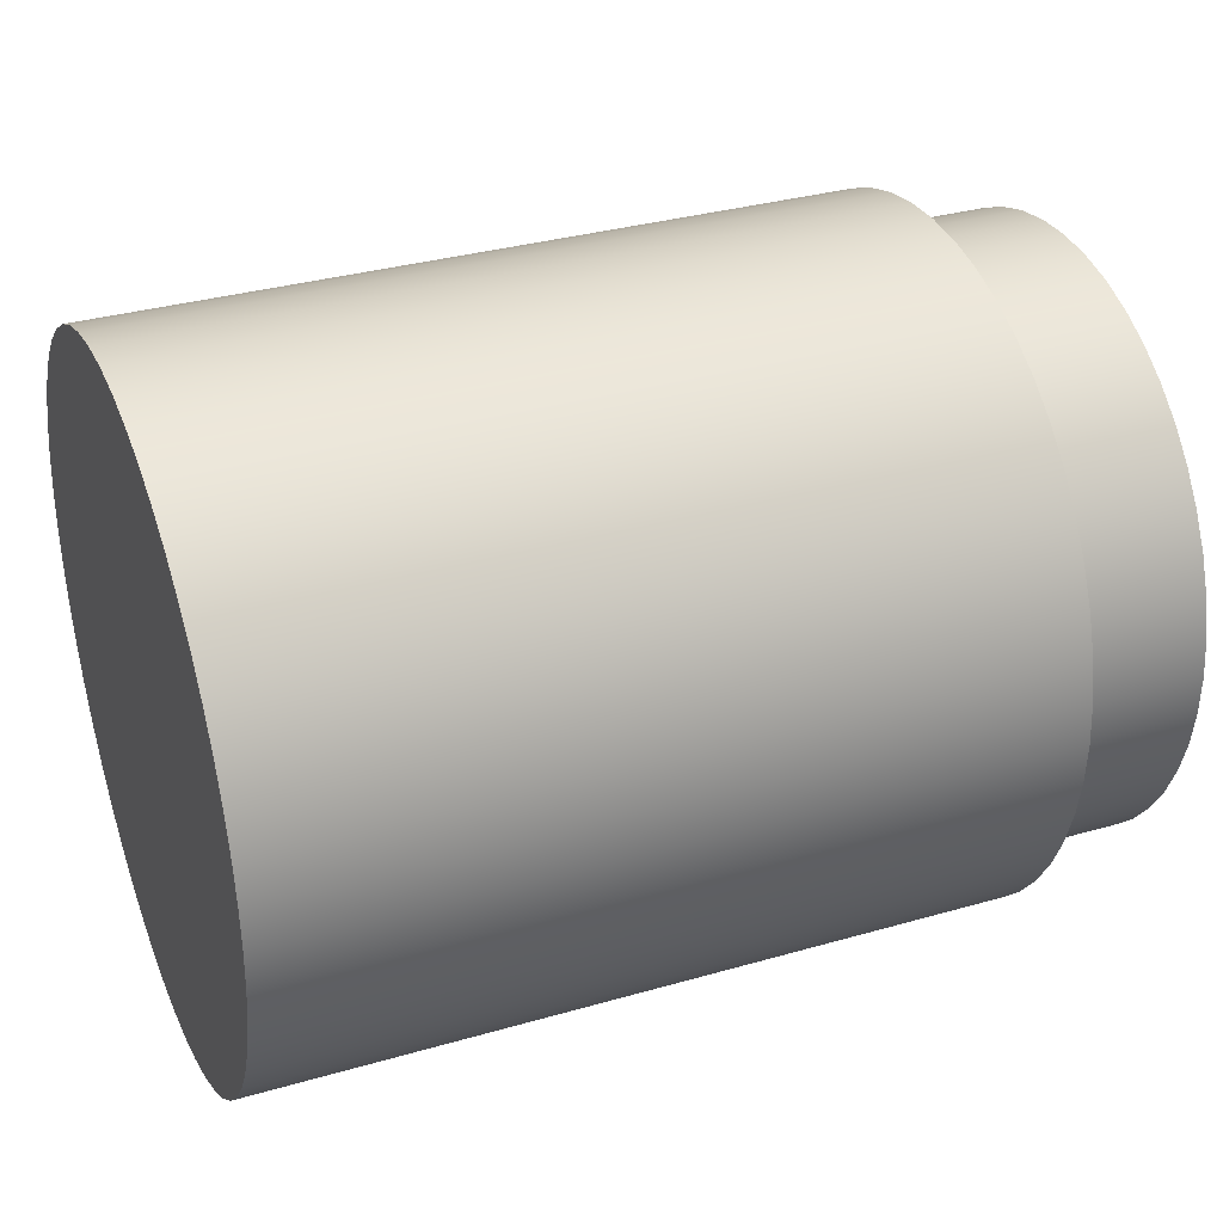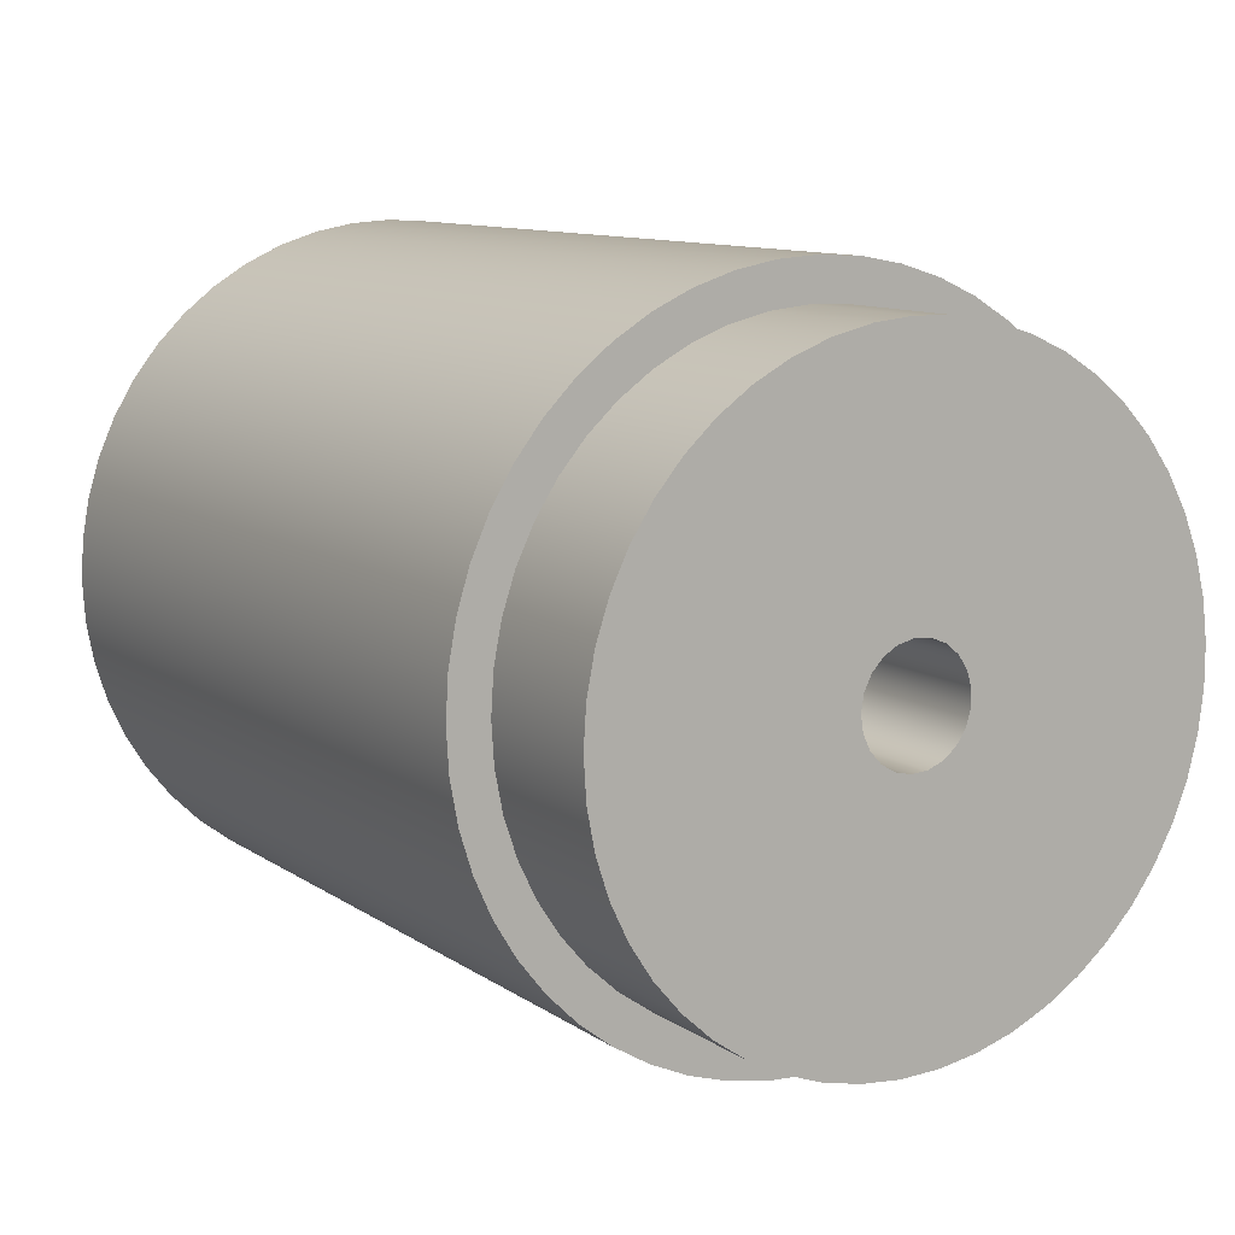
<metadata>
{"format":"obj","ext":"obj","renderer":"f3d","projection":"perspective","resolution":1024,"background":"white","views":[{"elev":33.5,"azim":-21.5,"up":"+Z"},{"elev":10.6,"azim":58.1,"up":"+Y"}]}
</metadata>
<code>
v 1 4.899e-17 0.4
v 1 -0.1179 0.3822
v 1 -0.2253 0.3305
v 1 -0.3127 0.2494
v 1 -0.3723 0.1461
v 1 -0.3989 0.02989
v 1 -0.39 -0.08901
v 1 -0.3464 -0.2
v 1 -0.2721 -0.2932
v 1 -0.1736 -0.3604
v 1 -0.05962 -0.3955
v 1 0.05962 -0.3955
v 1 0.1736 -0.3604
v 1 0.2721 -0.2932
v 1 0.3464 -0.2
v 1 0.39 -0.08901
v 1 0.3989 0.02989
v 1 0.3723 0.1461
v 1 0.3127 0.2494
v 1 0.2253 0.3305
v 1 0.1179 0.3822
v 0 -4.899e-17 0.4
v 0 0.1179 0.3822
v 0 0.2253 0.3305
v 0 0.3127 0.2494
v 0 0.3723 0.1461
v 0 0.3989 0.02989
v 0 0.39 -0.08901
v 0 0.3464 -0.2
v 0 0.2721 -0.2932
v 0 0.1736 -0.3604
v 0 0.05962 -0.3955
v 0 -0.05962 -0.3955
v 0 -0.1736 -0.3604
v 0 -0.2721 -0.2932
v 0 -0.3464 -0.2
v 0 -0.39 -0.08901
v 0 -0.3989 0.02989
v 0 -0.3723 0.1461
v 0 -0.3127 0.2494
v 0 -0.2253 0.3305
v 0 -0.1179 0.3822
v 1 4.899e-17 0.4
v 0 -4.899e-17 0.4
v 0 -4.899e-17 0.4
v 0 -0.1179 0.3822
v 0 -0.2253 0.3305
v 0 -0.3127 0.2494
v 0 -0.3723 0.1461
v 0 -0.3989 0.02989
v 0 -0.39 -0.08901
v 0 -0.3464 -0.2
v 0 -0.2721 -0.2932
v 0 -0.1736 -0.3604
v 0 -0.05962 -0.3955
v 0 0.05962 -0.3955
v 0 0.1736 -0.3604
v 0 0.2721 -0.2932
v 0 0.3464 -0.2
v 0 0.39 -0.08901
v 0 0.3989 0.02989
v 0 0.3723 0.1461
v 0 0.3127 0.2494
v 0 0.2253 0.3305
v 0 0.1179 0.3822
v 1 -2.738e-16 2.236
v 1 0.2859 2.218
v 1 0.5672 2.163
v 1 0.8391 2.073
v 1 1.097 1.948
v 1 1.337 1.792
v 1 1.556 1.606
v 1 1.748 1.394
v 1 1.912 1.159
v 1 2.045 0.9051
v 1 2.144 0.6362
v 1 2.207 0.3569
v 1 2.235 0.07167
v 1 2.226 -0.2147
v 1 2.18 -0.4976
v 1 2.098 -0.7723
v 1 1.982 -1.034
v 1 1.834 -1.279
v 1 1.655 -1.503
v 1 1.449 -1.703
v 1 1.22 -1.874
v 1 0.9702 -2.015
v 1 0.7046 -2.122
v 1 0.4274 -2.195
v 1 0.1433 -2.231
v 1 -0.1433 -2.231
v 1 -0.4274 -2.195
v 1 -0.7046 -2.122
v 1 -0.9702 -2.015
v 1 -1.22 -1.874
v 1 -1.449 -1.703
v 1 -1.655 -1.503
v 1 -1.834 -1.279
v 1 -1.982 -1.034
v 1 -2.098 -0.7723
v 1 -2.18 -0.4976
v 1 -2.226 -0.2147
v 1 -2.235 0.07167
v 1 -2.207 0.3569
v 1 -2.144 0.6362
v 1 -2.045 0.9051
v 1 -1.912 1.159
v 1 -1.748 1.394
v 1 -1.556 1.606
v 1 -1.337 1.792
v 1 -1.097 1.948
v 1 -0.8391 2.073
v 1 -0.5672 2.163
v 1 -0.2859 2.218
v 0 -2.738e-16 2.236
v 0 -0.2859 2.218
v 0 -0.5672 2.163
v 0 -0.8391 2.073
v 0 -1.097 1.948
v 0 -1.337 1.792
v 0 -1.556 1.606
v 0 -1.748 1.394
v 0 -1.912 1.159
v 0 -2.045 0.9051
v 0 -2.144 0.6362
v 0 -2.207 0.3569
v 0 -2.235 0.07167
v 0 -2.226 -0.2147
v 0 -2.18 -0.4976
v 0 -2.098 -0.7723
v 0 -1.982 -1.034
v 0 -1.834 -1.279
v 0 -1.655 -1.503
v 0 -1.449 -1.703
v 0 -1.22 -1.874
v 0 -0.9702 -2.015
v 0 -0.7046 -2.122
v 0 -0.4274 -2.195
v 0 -0.1433 -2.231
v 0 0.1433 -2.231
v 0 0.4274 -2.195
v 0 0.7046 -2.122
v 0 0.9702 -2.015
v 0 1.22 -1.874
v 0 1.449 -1.703
v 0 1.655 -1.503
v 0 1.834 -1.279
v 0 1.982 -1.034
v 0 2.098 -0.7723
v 0 2.18 -0.4976
v 0 2.226 -0.2147
v 0 2.235 0.07167
v 0 2.207 0.3569
v 0 2.144 0.6362
v 0 2.045 0.9051
v 0 1.912 1.159
v 0 1.748 1.394
v 0 1.556 1.606
v 0 1.337 1.792
v 0 1.097 1.948
v 0 0.8391 2.073
v 0 0.5672 2.163
v 0 0.2859 2.218
v 0 -2.738e-16 2.236
v 1 -2.738e-16 2.236
v 1 4.899e-17 0.4
v 1 0.1179 0.3822
v 1 0.2253 0.3305
v 1 0.3127 0.2494
v 1 0.3723 0.1461
v 1 0.3989 0.02989
v 1 0.39 -0.08901
v 1 0.3464 -0.2
v 1 0.2721 -0.2932
v 1 0.1736 -0.3604
v 1 0.05962 -0.3955
v 1 -0.05962 -0.3955
v 1 -0.1736 -0.3604
v 1 -0.2721 -0.2932
v 1 -0.3464 -0.2
v 1 -0.39 -0.08901
v 1 -0.3989 0.02989
v 1 -0.3723 0.1461
v 1 -0.3127 0.2494
v 1 -0.2253 0.3305
v 1 -0.1179 0.3822
v 1 -2.738e-16 2.236
v 1 -0.2859 2.218
v 1 -0.5672 2.163
v 1 -0.8391 2.073
v 1 -1.097 1.948
v 1 -1.337 1.792
v 1 -1.556 1.606
v 1 -1.748 1.394
v 1 -1.912 1.159
v 1 -2.045 0.9051
v 1 -2.144 0.6362
v 1 -2.207 0.3569
v 1 -2.235 0.07167
v 1 -2.226 -0.2147
v 1 -2.18 -0.4976
v 1 -2.098 -0.7723
v 1 -1.982 -1.034
v 1 -1.834 -1.279
v 1 -1.655 -1.503
v 1 -1.449 -1.703
v 1 -1.22 -1.874
v 1 -0.9702 -2.015
v 1 -0.7046 -2.122
v 1 -0.4274 -2.195
v 1 -0.1433 -2.231
v 1 0.1433 -2.231
v 1 0.4274 -2.195
v 1 0.7046 -2.122
v 1 0.9702 -2.015
v 1 1.22 -1.874
v 1 1.449 -1.703
v 1 1.655 -1.503
v 1 1.834 -1.279
v 1 1.982 -1.034
v 1 2.098 -0.7723
v 1 2.18 -0.4976
v 1 2.226 -0.2147
v 1 2.235 0.07167
v 1 2.207 0.3569
v 1 2.144 0.6362
v 1 2.045 0.9051
v 1 1.912 1.159
v 1 1.748 1.394
v 1 1.556 1.606
v 1 1.337 1.792
v 1 1.097 1.948
v 1 0.8391 2.073
v 1 0.5672 2.163
v 1 0.2859 2.218
v -5.5 -3.092e-16 2.525
v -5.5 -0.3044 2.507
v -5.5 -0.6043 2.452
v -5.5 -0.8954 2.361
v -5.5 -1.173 2.236
v -5.5 -1.434 2.078
v -5.5 -1.674 1.89
v -5.5 -1.89 1.674
v -5.5 -2.078 1.434
v -5.5 -2.236 1.173
v -5.5 -2.361 0.8954
v -5.5 -2.452 0.6043
v -5.5 -2.507 0.3044
v -5.5 -2.525 -1.546e-16
v -5.5 -2.507 -0.3044
v -5.5 -2.452 -0.6043
v -5.5 -2.361 -0.8954
v -5.5 -2.236 -1.173
v -5.5 -2.078 -1.434
v -5.5 -1.89 -1.674
v -5.5 -1.674 -1.89
v -5.5 -1.434 -2.078
v -5.5 -1.173 -2.236
v -5.5 -0.8954 -2.361
v -5.5 -0.6043 -2.452
v -5.5 -0.3044 -2.507
v -5.5 0 -2.525
v -5.5 0.3044 -2.507
v -5.5 0.6043 -2.452
v -5.5 0.8954 -2.361
v -5.5 1.173 -2.236
v -5.5 1.434 -2.078
v -5.5 1.674 -1.89
v -5.5 1.89 -1.674
v -5.5 2.078 -1.434
v -5.5 2.236 -1.173
v -5.5 2.361 -0.8954
v -5.5 2.452 -0.6043
v -5.5 2.507 -0.3044
v -5.5 2.525 -1.546e-16
v -5.5 2.507 0.3044
v -5.5 2.452 0.6043
v -5.5 2.361 0.8954
v -5.5 2.236 1.173
v -5.5 2.078 1.434
v -5.5 1.89 1.674
v -5.5 1.674 1.89
v -5.5 1.434 2.078
v -5.5 1.173 2.236
v -5.5 0.8954 2.361
v -5.5 0.6043 2.452
v -5.5 0.3044 2.507
v 0 -3.092e-16 2.525
v 0 0.3044 2.507
v 0 0.6043 2.452
v 0 0.8954 2.361
v 0 1.173 2.236
v 0 1.434 2.078
v 0 1.674 1.89
v 0 1.89 1.674
v 0 2.078 1.434
v 0 2.236 1.173
v 0 2.361 0.8954
v 0 2.452 0.6043
v 0 2.507 0.3044
v 0 2.525 -1.546e-16
v 0 2.507 -0.3044
v 0 2.452 -0.6043
v 0 2.361 -0.8954
v 0 2.236 -1.173
v 0 2.078 -1.434
v 0 1.89 -1.674
v 0 1.674 -1.89
v 0 1.434 -2.078
v 0 1.173 -2.236
v 0 0.8954 -2.361
v 0 0.6043 -2.452
v 0 0.3044 -2.507
v 0 0 -2.525
v 0 -0.3044 -2.507
v 0 -0.6043 -2.452
v 0 -0.8954 -2.361
v 0 -1.173 -2.236
v 0 -1.434 -2.078
v 0 -1.674 -1.89
v 0 -1.89 -1.674
v 0 -2.078 -1.434
v 0 -2.236 -1.173
v 0 -2.361 -0.8954
v 0 -2.452 -0.6043
v 0 -2.507 -0.3044
v 0 -2.525 -1.546e-16
v 0 -2.507 0.3044
v 0 -2.452 0.6043
v 0 -2.361 0.8954
v 0 -2.236 1.173
v 0 -2.078 1.434
v 0 -1.89 1.674
v 0 -1.674 1.89
v 0 -1.434 2.078
v 0 -1.173 2.236
v 0 -0.8954 2.361
v 0 -0.6043 2.452
v 0 -0.3044 2.507
v 0 -3.092e-16 2.525
v -5.5 -3.092e-16 2.525
v 0 -2.738e-16 2.236
v 0 0.2859 2.218
v 0 0.5672 2.163
v 0 0.8391 2.073
v 0 1.097 1.948
v 0 1.337 1.792
v 0 1.556 1.606
v 0 1.748 1.394
v 0 1.912 1.159
v 0 2.045 0.9051
v 0 2.144 0.6362
v 0 2.207 0.3569
v 0 2.235 0.07167
v 0 2.226 -0.2147
v 0 2.18 -0.4976
v 0 2.098 -0.7723
v 0 1.982 -1.034
v 0 1.834 -1.279
v 0 1.655 -1.503
v 0 1.449 -1.703
v 0 1.22 -1.874
v 0 0.9702 -2.015
v 0 0.7046 -2.122
v 0 0.4274 -2.195
v 0 0.1433 -2.231
v 0 -0.1433 -2.231
v 0 -0.4274 -2.195
v 0 -0.7046 -2.122
v 0 -0.9702 -2.015
v 0 -1.22 -1.874
v 0 -1.449 -1.703
v 0 -1.655 -1.503
v 0 -1.834 -1.279
v 0 -1.982 -1.034
v 0 -2.098 -0.7723
v 0 -2.18 -0.4976
v 0 -2.226 -0.2147
v 0 -2.235 0.07167
v 0 -2.207 0.3569
v 0 -2.144 0.6362
v 0 -2.045 0.9051
v 0 -1.912 1.159
v 0 -1.748 1.394
v 0 -1.556 1.606
v 0 -1.337 1.792
v 0 -1.097 1.948
v 0 -0.8391 2.073
v 0 -0.5672 2.163
v 0 -0.2859 2.218
v 0 -3.092e-16 2.525
v 0 -0.3044 2.507
v 0 -0.6043 2.452
v 0 -0.8954 2.361
v 0 -1.173 2.236
v 0 -1.434 2.078
v 0 -1.674 1.89
v 0 -1.89 1.674
v 0 -2.078 1.434
v 0 -2.236 1.173
v 0 -2.361 0.8954
v 0 -2.452 0.6043
v 0 -2.507 0.3044
v 0 -2.525 -1.546e-16
v 0 -2.507 -0.3044
v 0 -2.452 -0.6043
v 0 -2.361 -0.8954
v 0 -2.236 -1.173
v 0 -2.078 -1.434
v 0 -1.89 -1.674
v 0 -1.674 -1.89
v 0 -1.434 -2.078
v 0 -1.173 -2.236
v 0 -0.8954 -2.361
v 0 -0.6043 -2.452
v 0 -0.3044 -2.507
v 0 0 -2.525
v 0 0.3044 -2.507
v 0 0.6043 -2.452
v 0 0.8954 -2.361
v 0 1.173 -2.236
v 0 1.434 -2.078
v 0 1.674 -1.89
v 0 1.89 -1.674
v 0 2.078 -1.434
v 0 2.236 -1.173
v 0 2.361 -0.8954
v 0 2.452 -0.6043
v 0 2.507 -0.3044
v 0 2.525 -1.546e-16
v 0 2.507 0.3044
v 0 2.452 0.6043
v 0 2.361 0.8954
v 0 2.236 1.173
v 0 2.078 1.434
v 0 1.89 1.674
v 0 1.674 1.89
v 0 1.434 2.078
v 0 1.173 2.236
v 0 0.8954 2.361
v 0 0.6043 2.452
v 0 0.3044 2.507
v -5.5 -3.092e-16 2.525
v -5.5 0.3044 2.507
v -5.5 0.6043 2.452
v -5.5 0.8954 2.361
v -5.5 1.173 2.236
v -5.5 1.434 2.078
v -5.5 1.674 1.89
v -5.5 1.89 1.674
v -5.5 2.078 1.434
v -5.5 2.236 1.173
v -5.5 2.361 0.8954
v -5.5 2.452 0.6043
v -5.5 2.507 0.3044
v -5.5 2.525 -1.546e-16
v -5.5 2.507 -0.3044
v -5.5 2.452 -0.6043
v -5.5 2.361 -0.8954
v -5.5 2.236 -1.173
v -5.5 2.078 -1.434
v -5.5 1.89 -1.674
v -5.5 1.674 -1.89
v -5.5 1.434 -2.078
v -5.5 1.173 -2.236
v -5.5 0.8954 -2.361
v -5.5 0.6043 -2.452
v -5.5 0.3044 -2.507
v -5.5 0 -2.525
v -5.5 -0.3044 -2.507
v -5.5 -0.6043 -2.452
v -5.5 -0.8954 -2.361
v -5.5 -1.173 -2.236
v -5.5 -1.434 -2.078
v -5.5 -1.674 -1.89
v -5.5 -1.89 -1.674
v -5.5 -2.078 -1.434
v -5.5 -2.236 -1.173
v -5.5 -2.361 -0.8954
v -5.5 -2.452 -0.6043
v -5.5 -2.507 -0.3044
v -5.5 -2.525 -1.546e-16
v -5.5 -2.507 0.3044
v -5.5 -2.452 0.6043
v -5.5 -2.361 0.8954
v -5.5 -2.236 1.173
v -5.5 -2.078 1.434
v -5.5 -1.89 1.674
v -5.5 -1.674 1.89
v -5.5 -1.434 2.078
v -5.5 -1.173 2.236
v -5.5 -0.8954 2.361
v -5.5 -0.6043 2.452
v -5.5 -0.3044 2.507
g be1c5f0c-e320-11ea-8b47-54bf646e7e1f
f 2 42 1
f 1 42 44
f 43 22 21
f 21 22 23
f 21 23 20
f 20 23 24
f 20 24 19
f 19 24 25
f 19 25 18
f 18 25 26
f 18 26 17
f 17 26 27
f 17 27 16
f 16 27 28
f 16 28 15
f 15 28 29
f 15 29 14
f 14 29 30
f 14 30 13
f 13 30 31
f 13 31 12
f 12 31 32
f 12 32 11
f 11 32 33
f 11 33 10
f 10 33 34
f 10 34 9
f 9 34 35
f 9 35 8
f 8 35 36
f 8 36 7
f 7 36 37
f 7 37 6
f 6 37 38
f 6 38 5
f 5 38 39
f 5 39 4
f 4 39 40
f 4 40 3
f 3 40 41
f 3 41 2
f 2 41 42
g be1cd440-e320-11ea-aac8-54bf646e7e1f
f 46 55 45
f 45 55 56
f 45 56 65
f 65 56 57
f 65 57 64
f 64 57 58
f 64 58 63
f 63 58 59
f 63 59 62
f 62 59 60
f 62 60 61
f 55 46 54
f 54 46 47
f 54 47 53
f 53 47 48
f 53 48 52
f 52 48 49
f 52 49 51
f 51 49 50
g bdf5c37e-e320-11ea-b085-54bf646e7e1f
f 67 163 66
f 66 163 164
f 165 115 114
f 114 115 116
f 114 116 113
f 113 116 117
f 113 117 112
f 112 117 118
f 112 118 111
f 111 118 119
f 111 119 110
f 110 119 120
f 110 120 109
f 109 120 121
f 109 121 108
f 108 121 122
f 108 122 107
f 107 122 123
f 107 123 106
f 106 123 124
f 106 124 105
f 105 124 125
f 105 125 104
f 104 125 126
f 104 126 103
f 103 126 127
f 103 127 102
f 102 127 128
f 102 128 101
f 101 128 129
f 101 129 100
f 100 129 130
f 100 130 99
f 99 130 131
f 99 131 98
f 98 131 132
f 98 132 97
f 97 132 133
f 97 133 96
f 96 133 134
f 96 134 95
f 95 134 135
f 95 135 94
f 94 135 136
f 94 136 93
f 93 136 137
f 93 137 92
f 92 137 138
f 92 138 91
f 91 138 139
f 91 139 90
f 90 139 140
f 90 140 89
f 89 140 141
f 89 141 88
f 88 141 142
f 88 142 87
f 87 142 143
f 87 143 86
f 86 143 144
f 86 144 85
f 85 144 145
f 85 145 84
f 84 145 146
f 84 146 83
f 83 146 147
f 83 147 82
f 82 147 148
f 82 148 81
f 81 148 149
f 81 149 80
f 80 149 150
f 80 150 79
f 79 150 151
f 79 151 78
f 78 151 152
f 78 152 77
f 77 152 153
f 77 153 76
f 76 153 154
f 76 154 75
f 75 154 155
f 75 155 74
f 74 155 156
f 74 156 73
f 73 156 157
f 73 157 72
f 72 157 158
f 72 158 71
f 71 158 159
f 71 159 70
f 70 159 160
f 70 160 69
f 69 160 161
f 69 161 68
f 68 161 162
f 68 162 67
f 67 162 163
g bdf5ea9c-e320-11ea-8397-54bf646e7e1f
f 167 235 166
f 166 235 187
f 166 187 188
f 168 232 167
f 167 232 233
f 167 233 234
f 169 230 168
f 168 230 231
f 168 231 232
f 170 228 169
f 169 228 229
f 169 229 230
f 171 225 170
f 170 225 226
f 170 226 227
f 172 223 171
f 171 223 224
f 171 224 225
f 173 221 172
f 172 221 222
f 172 222 223
f 174 219 173
f 173 219 220
f 173 220 221
f 175 216 174
f 174 216 217
f 174 217 218
f 176 214 175
f 175 214 215
f 175 215 216
f 177 211 176
f 176 211 212
f 176 212 213
f 178 209 177
f 177 209 210
f 177 210 211
f 209 178 208
f 208 178 179
f 208 179 180
f 181 202 180
f 180 202 203
f 180 203 204
f 182 200 181
f 181 200 201
f 181 201 202
f 183 198 182
f 182 198 199
f 182 199 200
f 184 195 183
f 183 195 196
f 183 196 197
f 185 193 184
f 184 193 194
f 184 194 195
f 186 191 185
f 185 191 192
f 185 192 193
f 166 188 186
f 186 188 189
f 186 189 190
f 190 191 186
f 197 198 183
f 204 205 180
f 180 205 206
f 180 206 207
f 207 208 180
f 213 214 176
f 218 219 174
f 227 228 170
f 234 235 167
g bdcbcc87-e320-11ea-8ab4-54bf646e7e1f
f 237 339 236
f 236 339 340
f 341 288 287
f 287 288 289
f 287 289 286
f 286 289 290
f 286 290 285
f 285 290 291
f 285 291 284
f 284 291 292
f 284 292 283
f 283 292 293
f 283 293 282
f 282 293 294
f 282 294 281
f 281 294 295
f 281 295 280
f 280 295 296
f 280 296 279
f 279 296 297
f 279 297 278
f 278 297 298
f 278 298 277
f 277 298 299
f 277 299 276
f 276 299 300
f 276 300 275
f 275 300 301
f 275 301 274
f 274 301 302
f 274 302 273
f 273 302 303
f 273 303 272
f 272 303 304
f 272 304 271
f 271 304 305
f 271 305 270
f 270 305 306
f 270 306 269
f 269 306 307
f 269 307 268
f 268 307 308
f 268 308 267
f 267 308 309
f 267 309 266
f 266 309 310
f 266 310 265
f 265 310 311
f 265 311 264
f 264 311 312
f 264 312 263
f 263 312 313
f 263 313 262
f 262 313 314
f 262 314 261
f 261 314 315
f 261 315 260
f 260 315 316
f 260 316 259
f 259 316 317
f 259 317 258
f 258 317 318
f 258 318 257
f 257 318 319
f 257 319 256
f 256 319 320
f 256 320 255
f 255 320 321
f 255 321 254
f 254 321 322
f 254 322 253
f 253 322 323
f 253 323 252
f 252 323 324
f 252 324 251
f 251 324 325
f 251 325 250
f 250 325 326
f 250 326 249
f 249 326 327
f 249 327 248
f 248 327 328
f 248 328 247
f 247 328 329
f 247 329 246
f 246 329 330
f 246 330 245
f 245 330 331
f 245 331 244
f 244 331 332
f 244 332 243
f 243 332 333
f 243 333 242
f 242 333 334
f 242 334 241
f 241 334 335
f 241 335 240
f 240 335 336
f 240 336 239
f 239 336 337
f 239 337 238
f 238 337 338
f 238 338 237
f 237 338 339
g bdcbf38a-e320-11ea-8b08-54bf646e7e1f
f 343 442 342
f 342 442 391
f 342 391 392
f 442 343 441
f 441 343 344
f 441 344 440
f 440 344 345
f 440 345 439
f 439 345 346
f 439 346 438
f 438 346 347
f 438 347 437
f 437 347 348
f 437 348 436
f 436 348 349
f 436 349 435
f 435 349 350
f 435 350 434
f 434 350 351
f 434 351 433
f 433 351 352
f 433 352 432
f 432 352 353
f 432 353 431
f 431 353 354
f 431 354 430
f 430 354 355
f 430 355 429
f 429 355 356
f 429 356 428
f 428 356 357
f 428 357 427
f 427 357 358
f 427 358 426
f 426 358 425
f 425 358 359
f 425 359 424
f 424 359 360
f 424 360 423
f 423 360 361
f 423 361 422
f 422 361 362
f 422 362 421
f 421 362 363
f 421 363 420
f 420 363 364
f 420 364 419
f 419 364 365
f 419 365 418
f 418 365 366
f 418 366 417
f 417 366 367
f 417 367 416
f 416 367 368
f 416 368 415
f 415 368 369
f 415 369 414
f 414 369 370
f 414 370 413
f 413 370 371
f 413 371 412
f 412 371 372
f 412 372 411
f 411 372 373
f 411 373 410
f 410 373 374
f 410 374 409
f 409 374 375
f 409 375 408
f 408 375 407
f 407 375 376
f 407 376 406
f 406 376 377
f 406 377 405
f 405 377 378
f 405 378 404
f 404 378 379
f 404 379 403
f 403 379 380
f 403 380 402
f 402 380 381
f 402 381 401
f 401 381 382
f 401 382 400
f 400 382 383
f 400 383 399
f 399 383 384
f 399 384 398
f 398 384 385
f 398 385 397
f 397 385 386
f 397 386 396
f 396 386 387
f 396 387 395
f 395 387 388
f 395 388 394
f 394 388 389
f 394 389 393
f 393 389 390
f 393 390 392
f 392 390 342
g bdcc1a9c-e320-11ea-9eac-54bf646e7e1f
f 444 468 443
f 443 468 469
f 443 469 494
f 494 469 470
f 494 470 493
f 493 470 471
f 493 471 492
f 492 471 472
f 492 472 491
f 491 472 473
f 491 473 490
f 490 473 474
f 490 474 489
f 489 474 475
f 489 475 488
f 488 475 476
f 488 476 487
f 487 476 477
f 487 477 486
f 486 477 478
f 486 478 485
f 485 478 479
f 485 479 484
f 484 479 480
f 484 480 483
f 483 480 481
f 483 481 482
f 468 444 467
f 467 444 445
f 467 445 466
f 466 445 446
f 466 446 465
f 465 446 447
f 465 447 464
f 464 447 448
f 464 448 463
f 463 448 449
f 463 449 462
f 462 449 450
f 462 450 461
f 461 450 451
f 461 451 460
f 460 451 452
f 460 452 459
f 459 452 453
f 459 453 458
f 458 453 454
f 458 454 457
f 457 454 455
f 457 455 456

</code>
